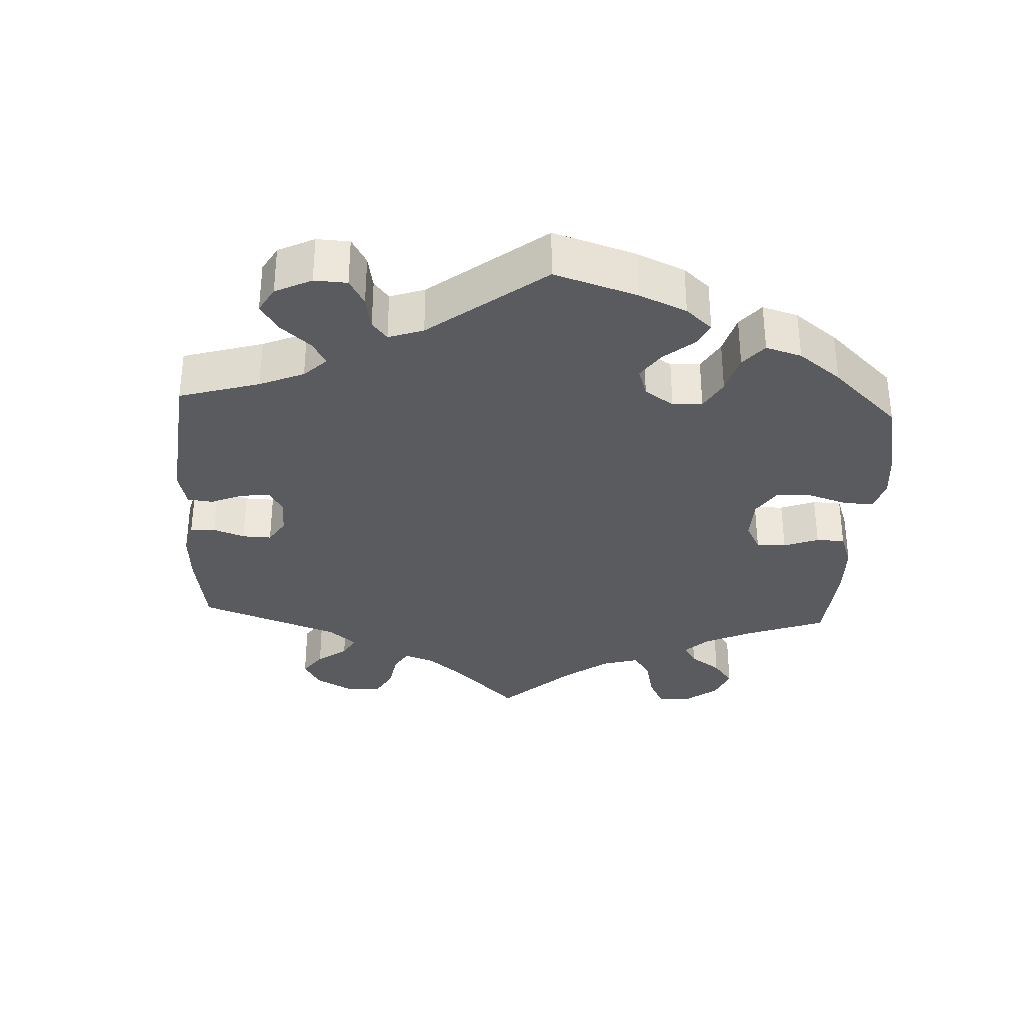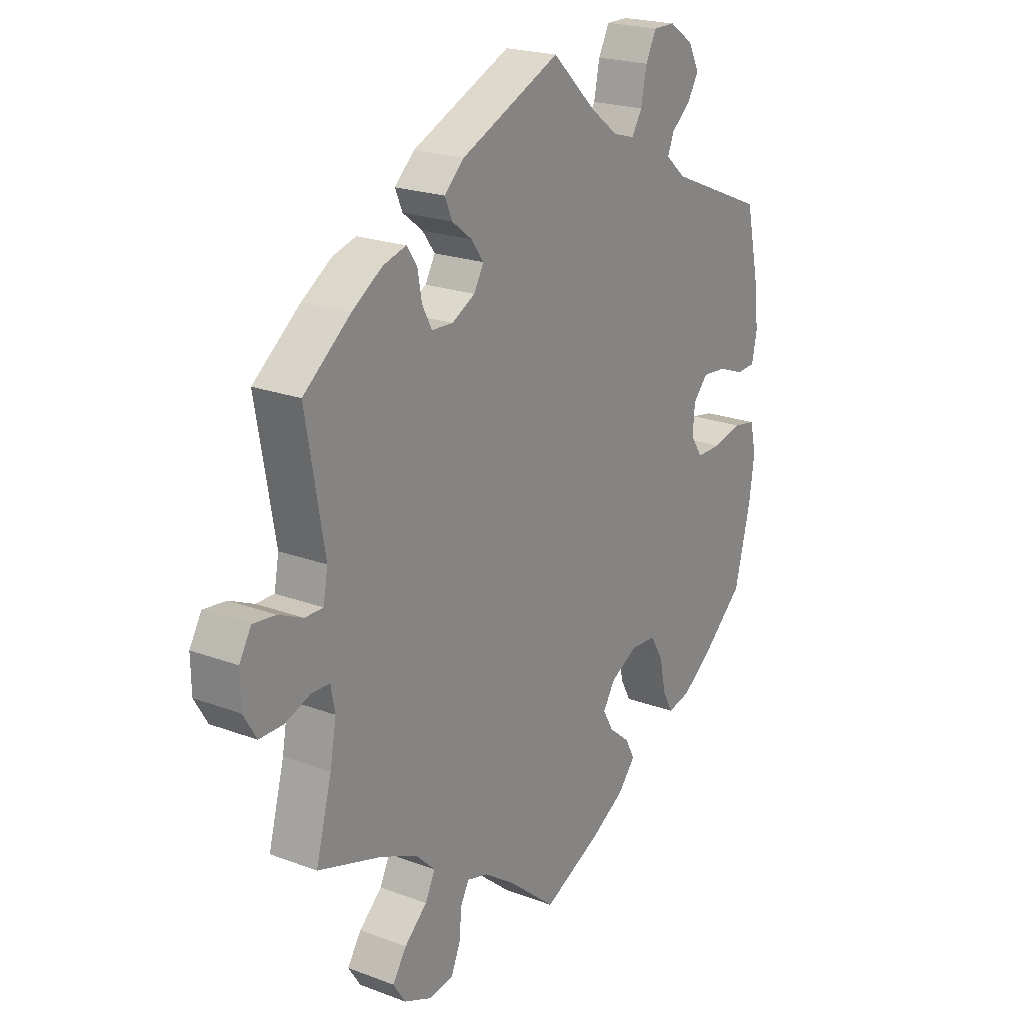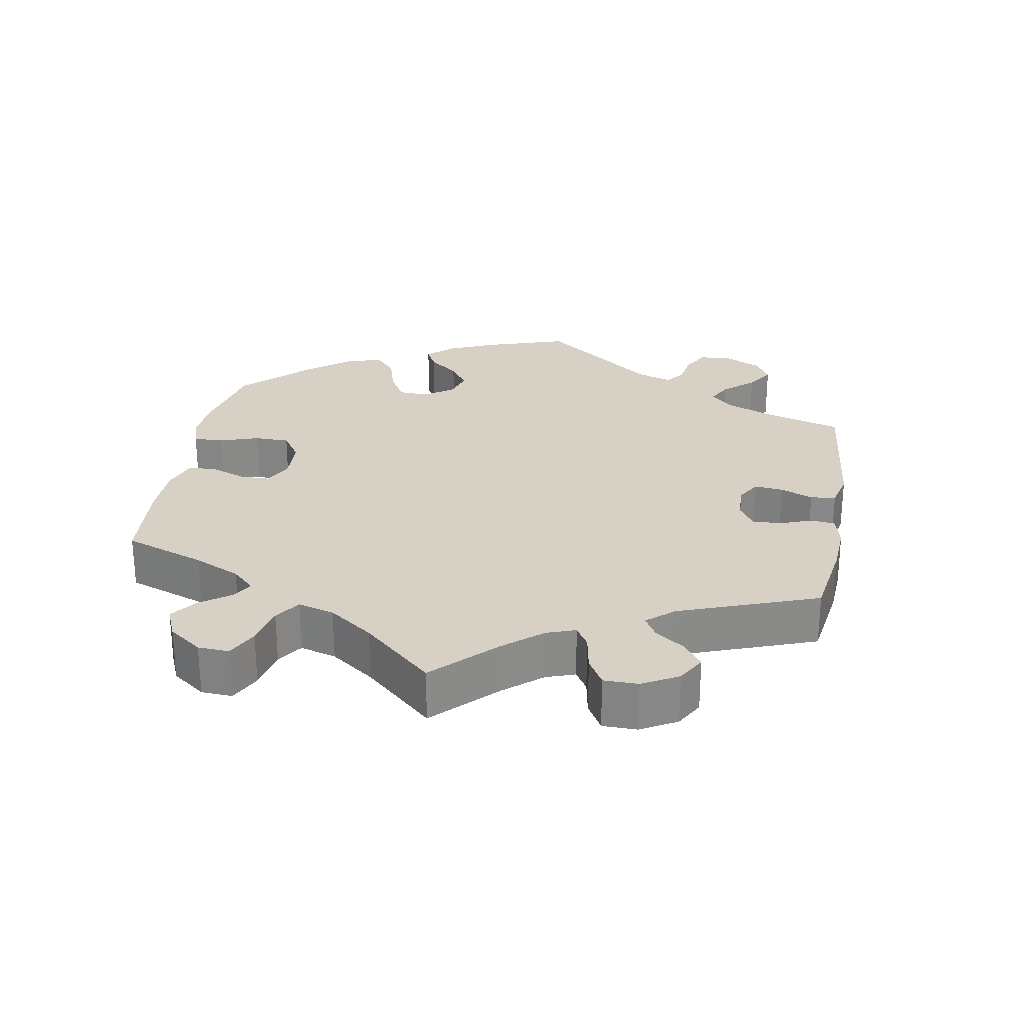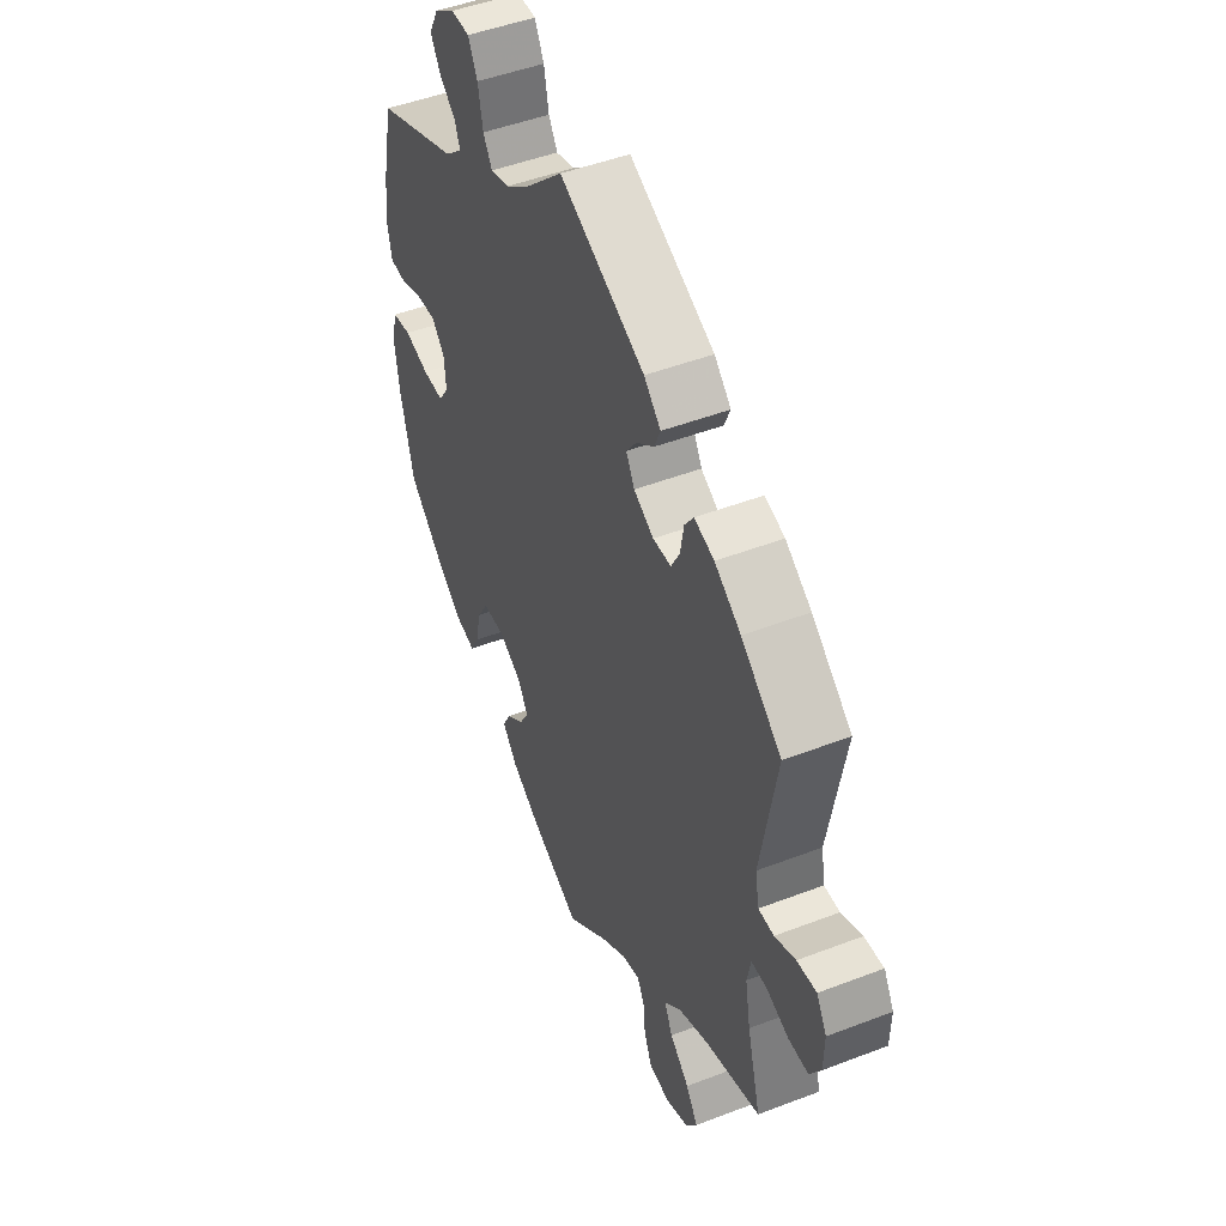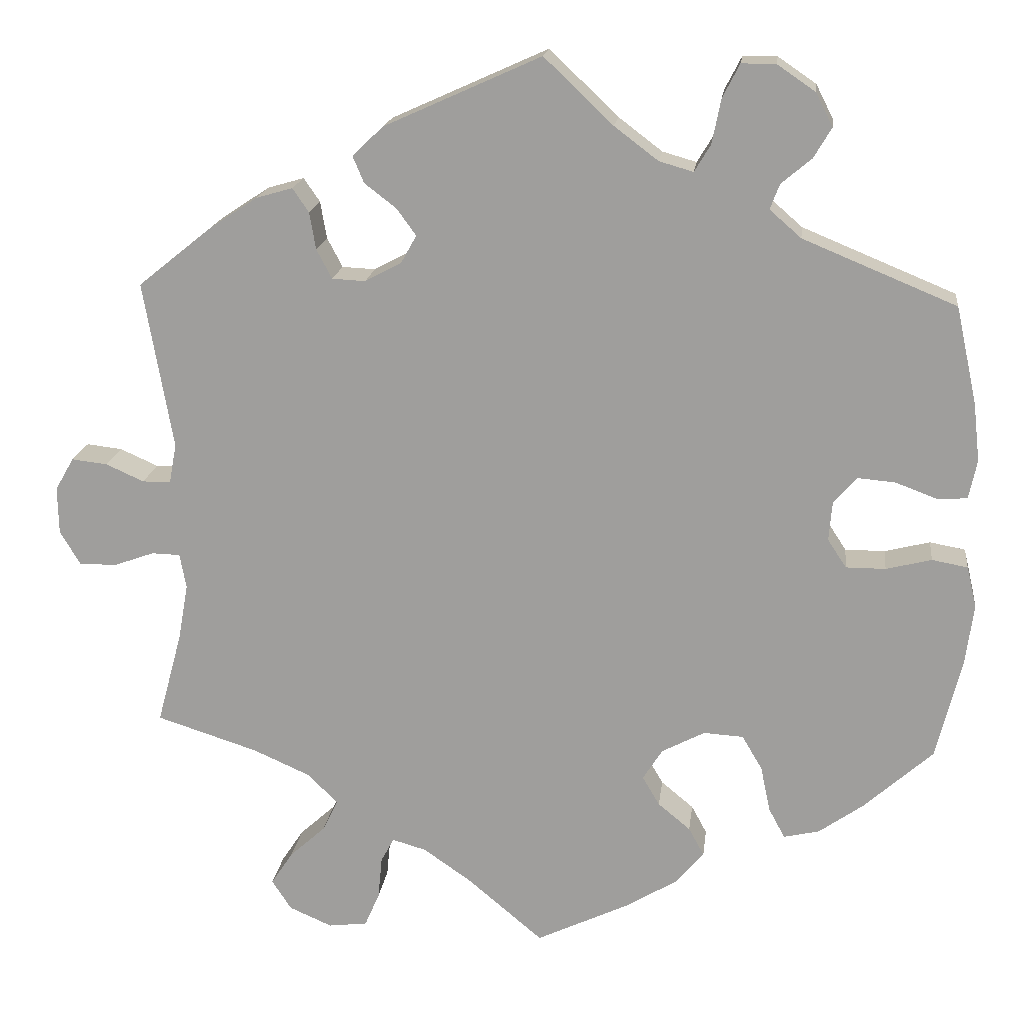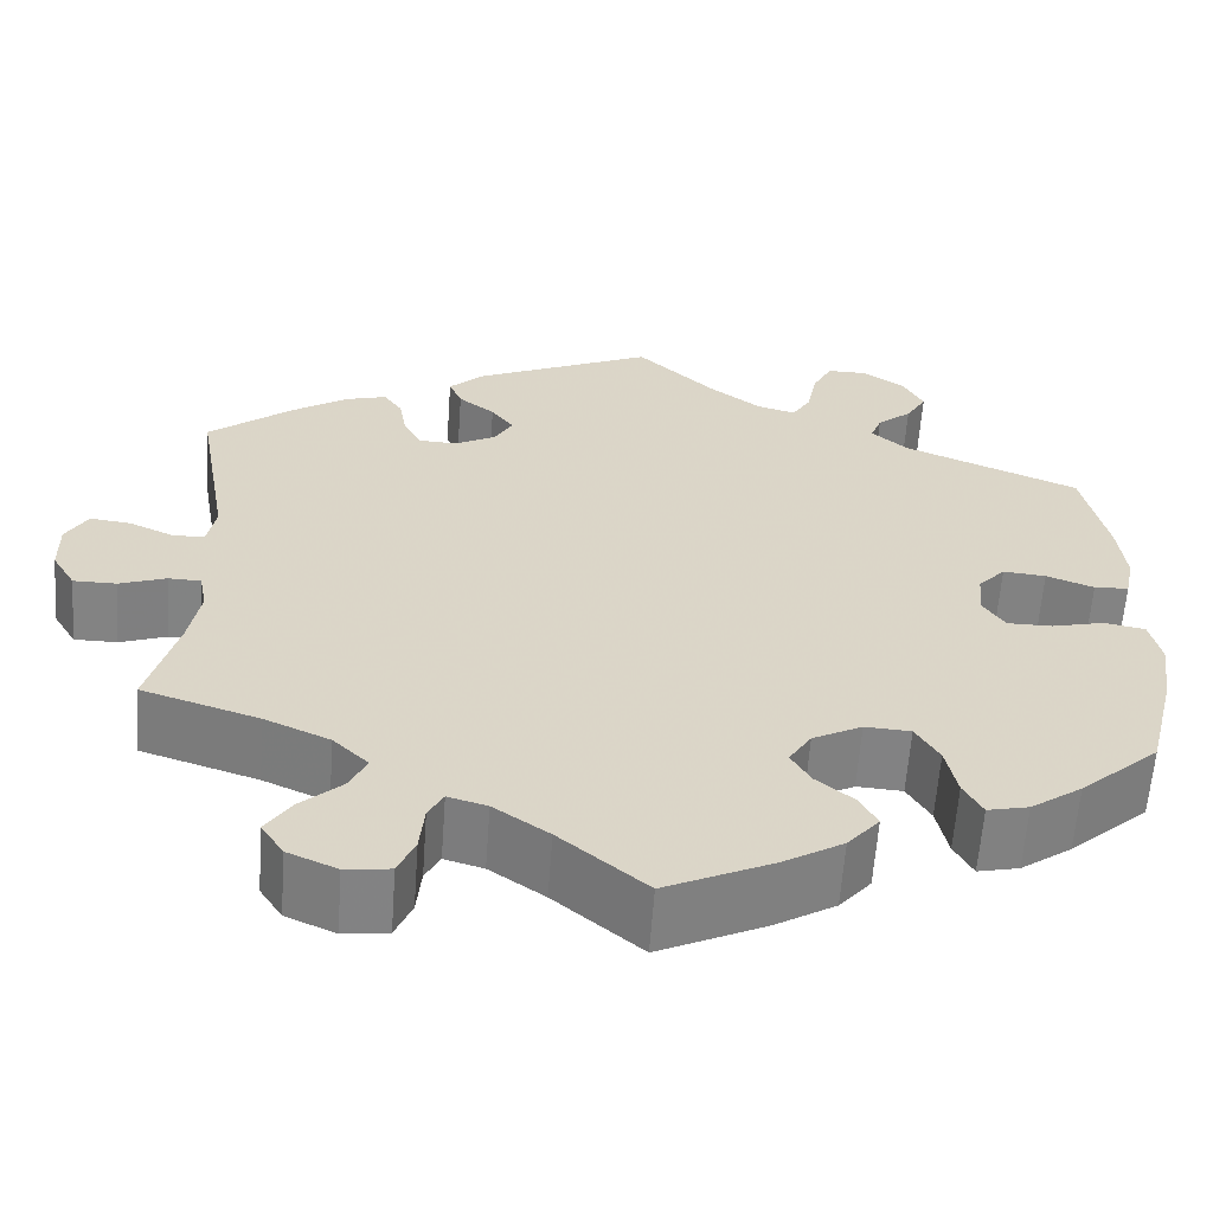
<metadata>
{"format":"obj","ext":"obj","renderer":"f3d","projection":"perspective","resolution":1024,"background":"white","views":[{"elev":-33.2,"azim":57.1,"up":"+Y"},{"elev":21.4,"azim":-56.3,"up":"+Z"},{"elev":27.0,"azim":-110.2,"up":"+Y"},{"elev":48.0,"azim":-113.3,"up":"+Z"},{"elev":17.6,"azim":6.9,"up":"+Z"},{"elev":-61.0,"azim":-4.1,"up":"+Z"}]}
</metadata>
<code>
v 0.526 0.07 0.17
v 0.534 0.07 0.098
v 0.524 0.07 0.05
v 0.487 0.07 0.048
v 0.436 0.07 0.067
v 0.39 0.07 0.071
v 0.361 0.07 0.039
v 0.357 0.07 -0.01
v 0.38 0.07 -0.045
v 0.429 0.07 -0.045
v 0.485 0.07 -0.031
v 0.529 0.07 -0.039
v 0.541 0.07 -0.09
v 0.531 0.07 -0.164
v 0.5 0.07 -0.289
v 0.415 0.07 -0.365
v 0.36 0.07 -0.404
v 0.316 0.07 -0.414
v 0.296 0.07 -0.377
v 0.284 0.07 -0.32
v 0.259 0.07 -0.278
v 0.21 0.07 -0.275
v 0.157 0.07 -0.303
v 0.133 0.07 -0.341
v 0.154 0.07 -0.377
v 0.194 0.07 -0.41
v 0.213 0.07 -0.445
v 0.179 0.07 -0.485
v 0.114 0.07 -0.524
v 0 0.07 -0.578
v -0.093 0.07 -0.5
v -0.152 0.07 -0.459
v -0.194 0.07 -0.447
v -0.21 0.07 -0.477
v -0.215 0.07 -0.529
v -0.233 0.07 -0.571
v -0.281 0.07 -0.577
v -0.334 0.07 -0.554
v -0.358 0.07 -0.517
v -0.331 0.07 -0.476
v -0.287 0.07 -0.436
v -0.268 0.07 -0.397
v -0.306 0.07 -0.36
v -0.376 0.07 -0.329
v -0.501 0.07 -0.289
v -0.47 0.07 -0.174
v -0.458 0.07 -0.106
v -0.466 0.07 -0.063
v -0.501 0.07 -0.062
v -0.551 0.07 -0.08
v -0.597 0.07 -0.08
v -0.622 0.07 -0.038
v -0.623 0.07 0.02
v -0.6 0.07 0.06
v -0.556 0.07 0.055
v -0.509 0.07 0.034
v -0.474 0.07 0.034
v -0.465 0.07 0.083
v -0.501 0.07 0.289
v -0.41 0.07 0.362
v -0.351 0.07 0.401
v -0.306 0.07 0.414
v -0.286 0.07 0.385
v -0.278 0.07 0.339
v -0.259 0.07 0.303
v -0.218 0.07 0.301
v -0.173 0.07 0.325
v -0.154 0.07 0.359
v -0.178 0.07 0.392
v -0.217 0.07 0.422
v -0.231 0.07 0.455
v -0.193 0.07 0.491
v 0 0.07 0.578
v 0.085 0.07 0.497
v 0.139 0.07 0.456
v 0.181 0.07 0.444
v 0.201 0.07 0.477
v 0.212 0.07 0.532
v 0.233 0.07 0.573
v 0.275 0.07 0.573
v 0.322 0.07 0.541
v 0.343 0.07 0.5
v 0.321 0.07 0.463
v 0.284 0.07 0.432
v 0.272 0.07 0.401
v 0.311 0.07 0.367
v 0.5 0.07 0.289
v 0.526 0 0.17
v 0.534 0 0.098
v 0.524 0 0.05
v 0.487 0 0.048
v 0.436 0 0.067
v 0.39 0 0.071
v 0.361 0 0.039
v 0.357 0 -0.01
v 0.38 0 -0.045
v 0.429 0 -0.045
v 0.485 0 -0.031
v 0.529 0 -0.039
v 0.541 0 -0.09
v 0.531 0 -0.164
v 0.5 0 -0.289
v 0.415 0 -0.365
v 0.36 0 -0.404
v 0.316 0 -0.414
v 0.296 0 -0.377
v 0.284 0 -0.32
v 0.259 0 -0.278
v 0.21 0 -0.275
v 0.157 0 -0.303
v 0.133 0 -0.341
v 0.154 0 -0.377
v 0.194 0 -0.41
v 0.213 0 -0.445
v 0.179 0 -0.485
v 0.114 0 -0.524
v 0 0 -0.578
v -0.093 0 -0.5
v -0.152 0 -0.459
v -0.194 0 -0.447
v -0.21 0 -0.477
v -0.215 0 -0.529
v -0.233 0 -0.571
v -0.281 0 -0.577
v -0.334 0 -0.554
v -0.358 0 -0.517
v -0.331 0 -0.476
v -0.287 0 -0.436
v -0.268 0 -0.397
v -0.306 0 -0.36
v -0.376 0 -0.329
v -0.501 0 -0.289
v -0.47 0 -0.174
v -0.458 0 -0.106
v -0.466 0 -0.063
v -0.501 0 -0.062
v -0.551 0 -0.08
v -0.597 0 -0.08
v -0.622 0 -0.038
v -0.623 0 0.02
v -0.6 0 0.06
v -0.556 0 0.055
v -0.509 0 0.034
v -0.474 0 0.034
v -0.465 0 0.083
v -0.501 0 0.289
v -0.41 0 0.362
v -0.351 0 0.401
v -0.306 0 0.414
v -0.286 0 0.385
v -0.278 0 0.339
v -0.259 0 0.303
v -0.218 0 0.301
v -0.173 0 0.325
v -0.154 0 0.359
v -0.178 0 0.392
v -0.217 0 0.422
v -0.231 0 0.455
v -0.193 0 0.491
v 0 0 0.578
v 0.085 0 0.497
v 0.139 0 0.456
v 0.181 0 0.444
v 0.201 0 0.477
v 0.212 0 0.532
v 0.233 0 0.573
v 0.275 0 0.573
v 0.322 0 0.541
v 0.343 0 0.5
v 0.321 0 0.463
v 0.284 0 0.432
v 0.272 0 0.401
v 0.311 0 0.367
v 0.5 0 0.289
f 86 87 1 2
f 85 86 2 3
f 81 82 83 84
f 81 84 85
f 80 81 85
f 77 78 79 80
f 76 77 80 85
f 75 76 85 3
f 71 72 73 74
f 69 70 71 74
f 68 69 74 75
f 67 68 75 3
f 61 62 63 64
f 61 64 65
f 58 59 60 61
f 57 58 61 65
f 53 54 55 56
f 53 56 57
f 52 53 57
f 49 50 51 52
f 48 49 52 57
f 47 48 57 65
f 44 45 46
f 43 44 46 47
f 42 43 47 65
f 38 39 40 41
f 38 41 42
f 37 38 42
f 34 35 36 37
f 33 34 37 42
f 32 33 42 65
f 28 29 30 31
f 25 26 27 28
f 24 25 28 31
f 23 24 31 32
f 17 18 19 20
f 17 20 21
f 16 17 21
f 15 16 21
f 14 15 21 22
f 10 11 12 13
f 9 10 13 14
f 67 3 4 5
f 66 67 5 6
f 22 23 32 65
f 9 14 22 65
f 8 9 65 66
f 7 8 66
f 6 7 66
f 89 88 174 173
f 90 89 173 172
f 171 170 169 168
f 172 171 168
f 172 168 167
f 167 166 165 164
f 172 167 164 163
f 90 172 163 162
f 161 160 159 158
f 161 158 157 156
f 162 161 156 155
f 90 162 155 154
f 151 150 149 148
f 152 151 148
f 148 147 146 145
f 152 148 145 144
f 143 142 141 140
f 144 143 140
f 144 140 139
f 139 138 137 136
f 144 139 136 135
f 152 144 135 134
f 133 132 131
f 134 133 131 130
f 152 134 130 129
f 128 127 126 125
f 129 128 125
f 129 125 124
f 124 123 122 121
f 129 124 121 120
f 152 129 120 119
f 118 117 116 115
f 115 114 113 112
f 118 115 112 111
f 119 118 111 110
f 107 106 105 104
f 108 107 104
f 108 104 103
f 108 103 102
f 109 108 102 101
f 100 99 98 97
f 101 100 97 96
f 92 91 90 154
f 93 92 154 153
f 152 119 110 109
f 152 109 101 96
f 153 152 96 95
f 153 95 94
f 153 94 93
f 1 88 89 2
f 2 89 90 3
f 3 90 91 4
f 4 91 92 5
f 5 92 93 6
f 6 93 94 7
f 7 94 95 8
f 8 95 96 9
f 9 96 97 10
f 10 97 98 11
f 11 98 99 12
f 12 99 100 13
f 13 100 101 14
f 14 101 102 15
f 15 102 103 16
f 16 103 104 17
f 17 104 105 18
f 18 105 106 19
f 19 106 107 20
f 20 107 108 21
f 21 108 109 22
f 22 109 110 23
f 23 110 111 24
f 24 111 112 25
f 25 112 113 26
f 26 113 114 27
f 27 114 115 28
f 28 115 116 29
f 29 116 117 30
f 30 117 118 31
f 31 118 119 32
f 32 119 120 33
f 33 120 121 34
f 34 121 122 35
f 35 122 123 36
f 36 123 124 37
f 37 124 125 38
f 38 125 126 39
f 39 126 127 40
f 40 127 128 41
f 41 128 129 42
f 42 129 130 43
f 43 130 131 44
f 44 131 132 45
f 45 132 133 46
f 46 133 134 47
f 47 134 135 48
f 48 135 136 49
f 49 136 137 50
f 50 137 138 51
f 51 138 139 52
f 52 139 140 53
f 53 140 141 54
f 54 141 142 55
f 55 142 143 56
f 56 143 144 57
f 57 144 145 58
f 58 145 146 59
f 59 146 147 60
f 60 147 148 61
f 61 148 149 62
f 62 149 150 63
f 63 150 151 64
f 64 151 152 65
f 65 152 153 66
f 66 153 154 67
f 67 154 155 68
f 68 155 156 69
f 69 156 157 70
f 70 157 158 71
f 71 158 159 72
f 72 159 160 73
f 73 160 161 74
f 74 161 162 75
f 75 162 163 76
f 76 163 164 77
f 77 164 165 78
f 78 165 166 79
f 79 166 167 80
f 80 167 168 81
f 81 168 169 82
f 82 169 170 83
f 83 170 171 84
f 84 171 172 85
f 85 172 173 86
f 86 173 174 87
f 87 174 88 1

</code>
